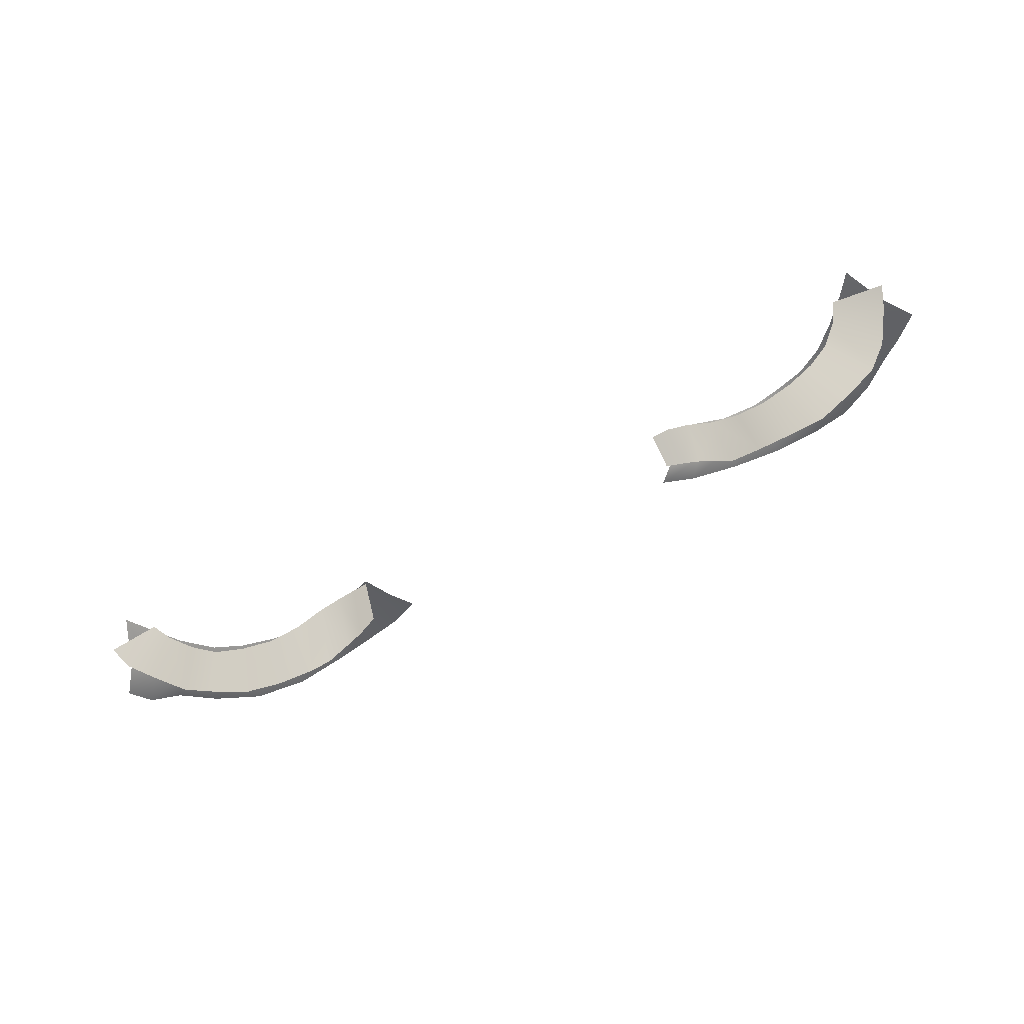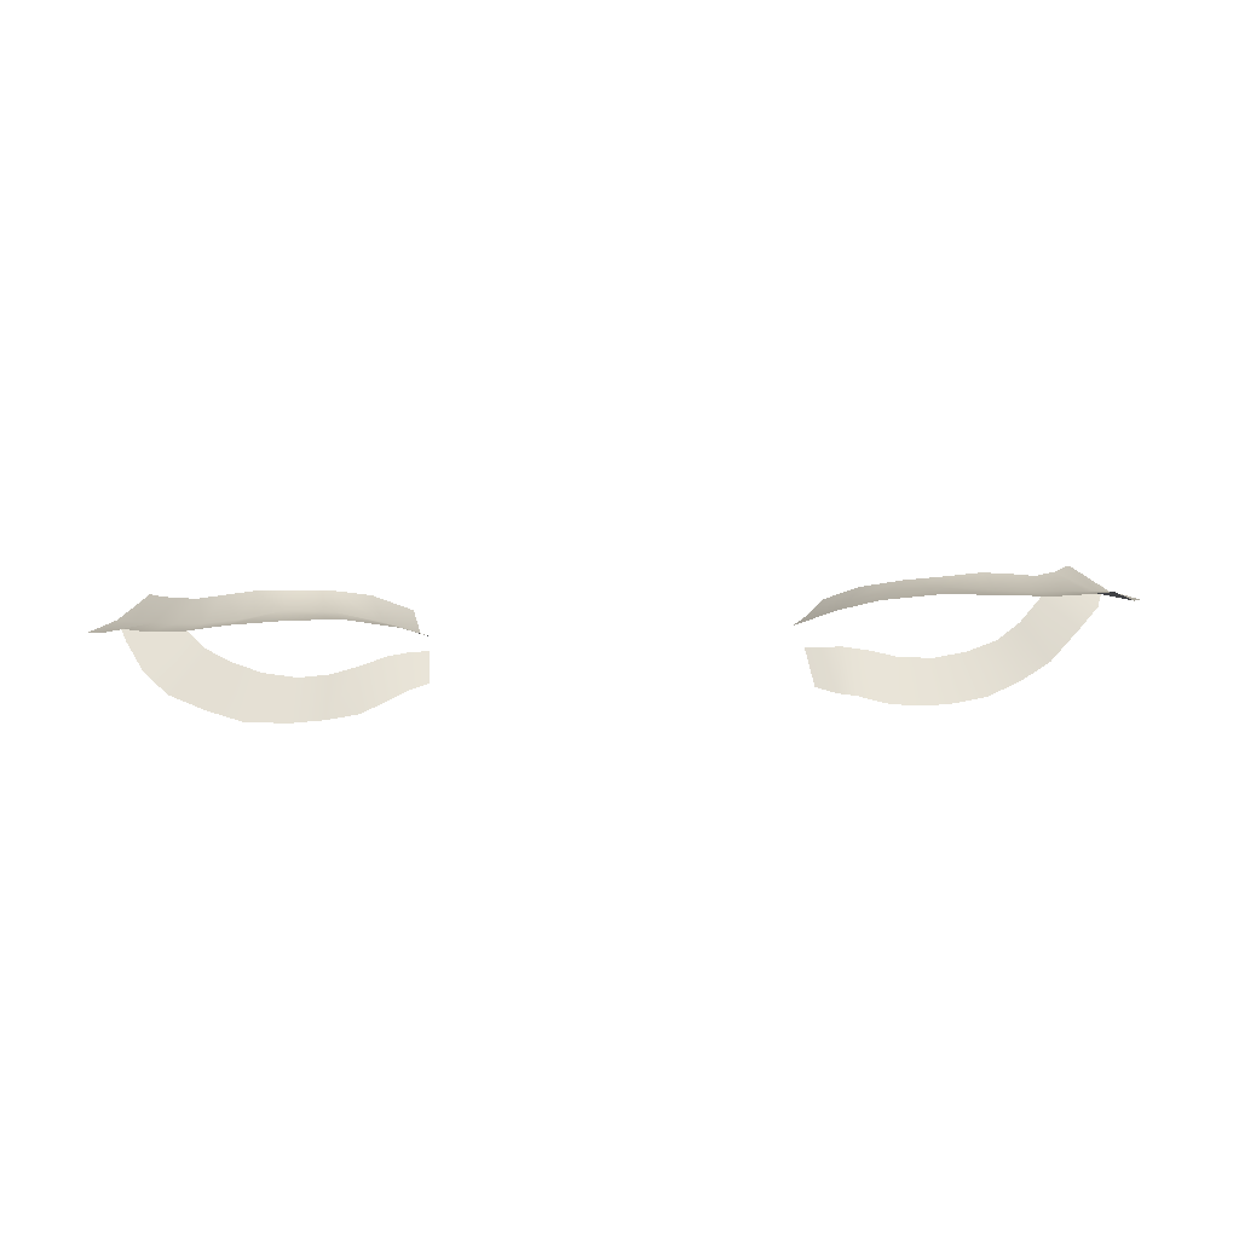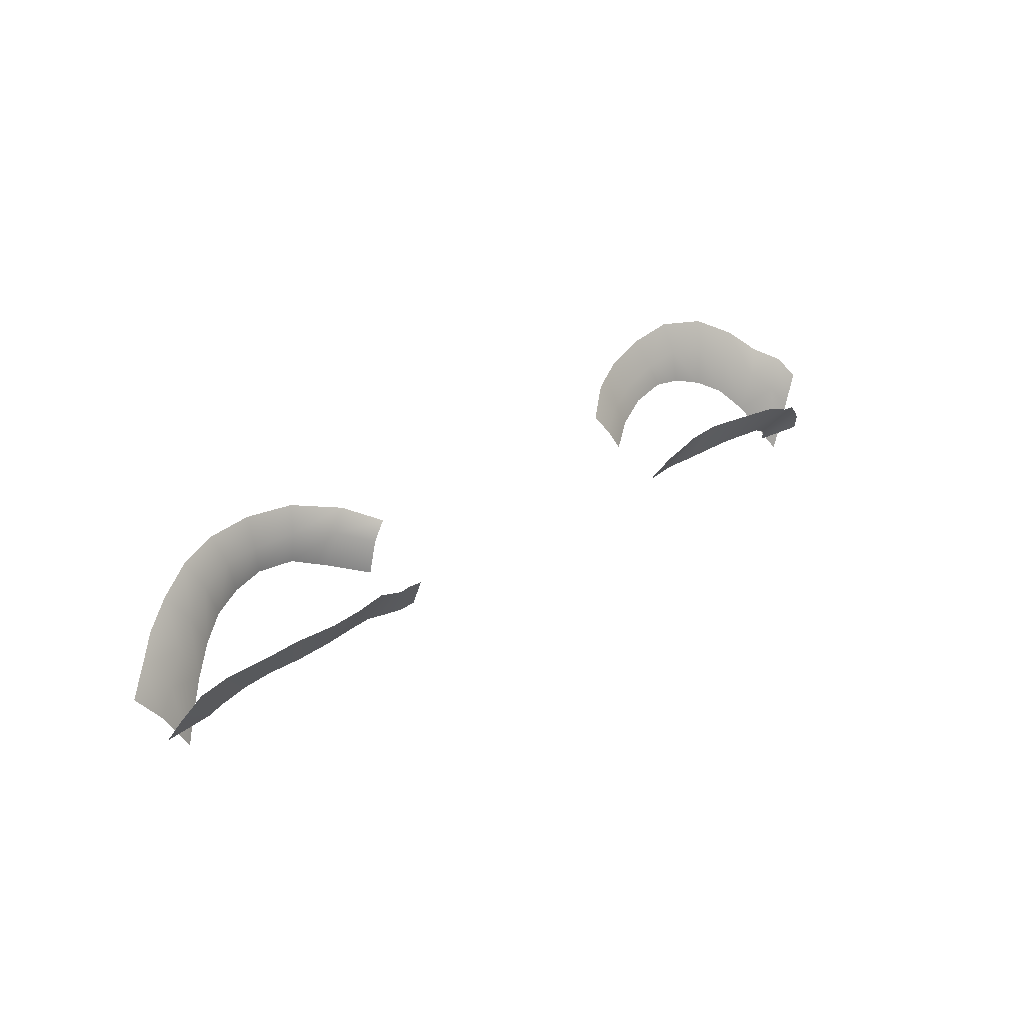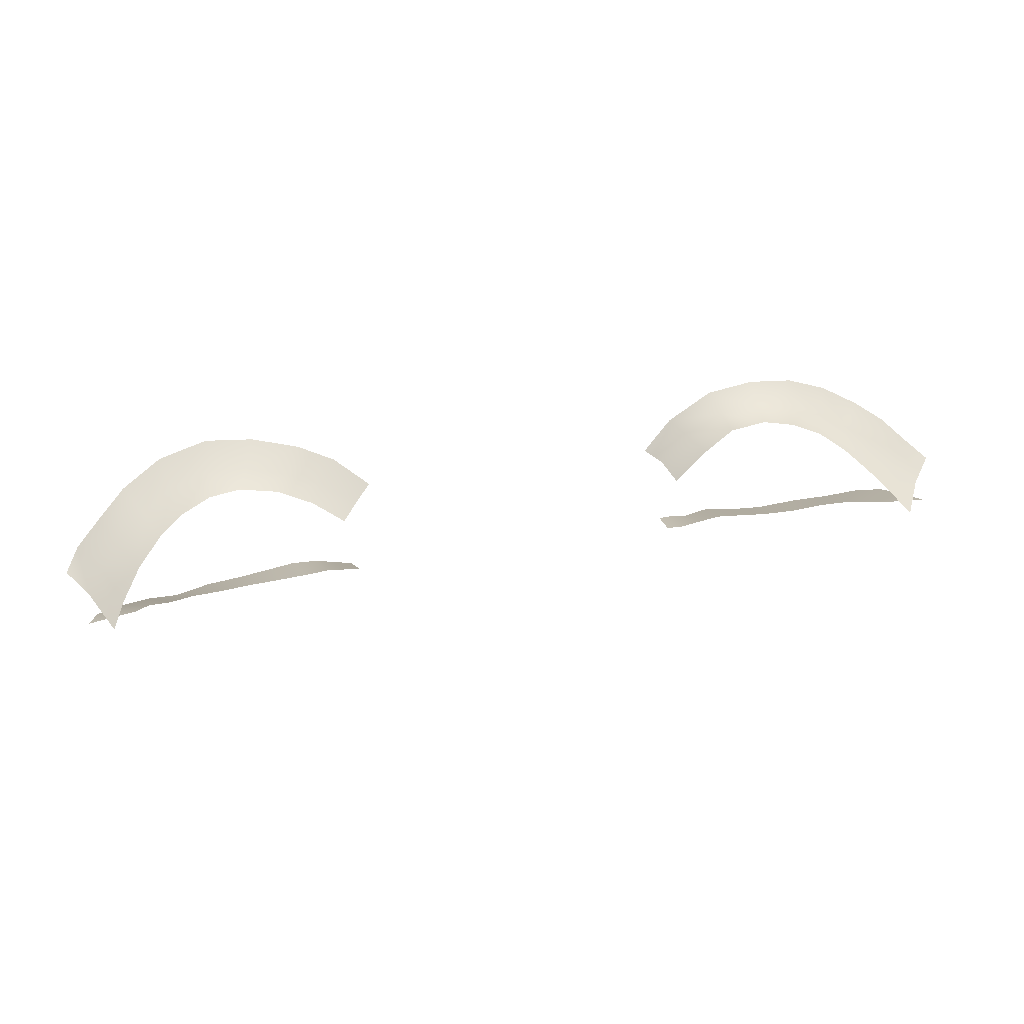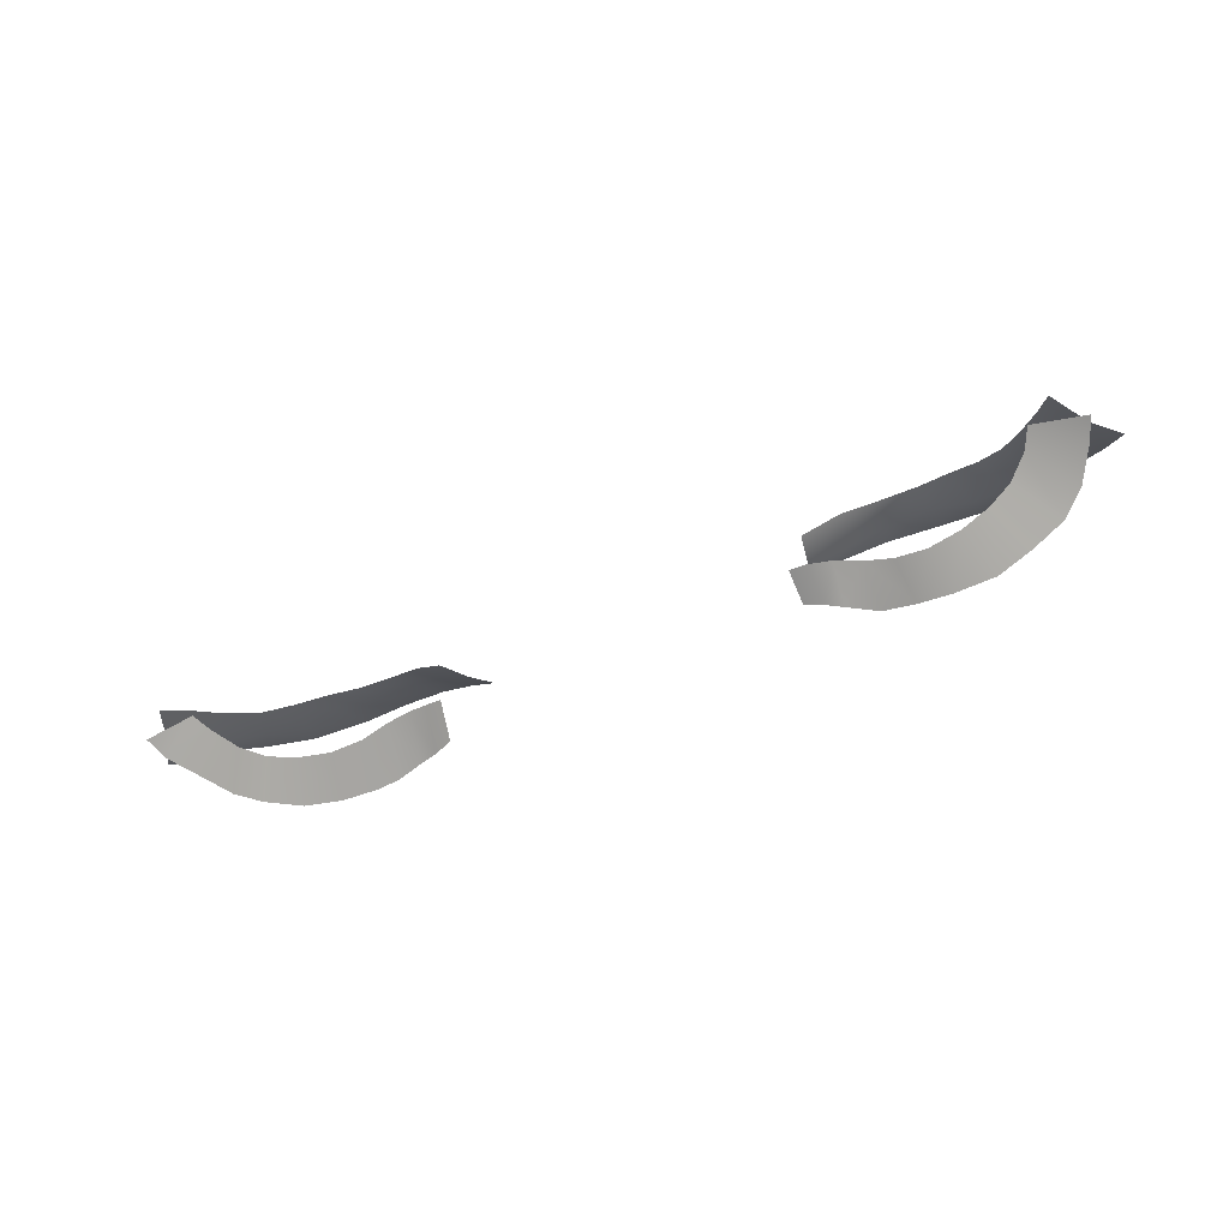
<metadata>
{"format":"obj","ext":"obj","renderer":"f3d","projection":"perspective","resolution":1024,"background":"white","views":[{"elev":-76.2,"azim":-152.6,"up":"+Y"},{"elev":35.9,"azim":-2.3,"up":"+Y"},{"elev":33.5,"azim":-42.9,"up":"+Z"},{"elev":40.7,"azim":169.5,"up":"+Y"},{"elev":-48.1,"azim":-154.2,"up":"+Y"}]}
</metadata>
<code>
g Eyelashes
v -0.04712 1.697 0.07475
v -0.04462 1.698 0.07742
v -0.04297 1.698 0.0729
v -0.04525 1.696 0.07004
v -0.04683 1.695 0.06779
v -0.04927 1.695 0.07263
v -0.0494 1.698 0.07815
v -0.05174 1.696 0.07597
v -0.04696 1.7 0.0802
v -0.04414 1.701 0.08248
v -0.0422 1.7 0.07958
v -0.0405 1.702 0.08442
v -0.03918 1.701 0.08138
v -0.03627 1.703 0.08521
v -0.03554 1.702 0.08228
v -0.04054 1.7 0.07537
v -0.03782 1.701 0.07708
v -0.03461 1.702 0.07803
v -0.03148 1.703 0.0819
v -0.03121 1.703 0.07863
v -0.03131 1.704 0.08528
v -0.02588 1.703 0.08458
v -0.02671 1.702 0.08177
v -0.02715 1.702 0.07829
v -0.0223 1.7 0.08081
v -0.02363 1.701 0.07688
v -0.01897 1.698 0.07936
v -0.0172 1.698 0.08112
v -0.02065 1.701 0.083
v -0.0198 1.698 0.07552
v -0.04302 1.694 0.07196
v -0.04083 1.692 0.07385
v -0.04421 1.69 0.07831
v -0.04669 1.692 0.07639
v -0.04871 1.693 0.07306
v -0.04408 1.695 0.0702
v -0.04974 1.694 0.0708
v -0.04058 1.689 0.07934
v -0.03834 1.691 0.0749
v -0.03684 1.688 0.08023
v -0.03526 1.691 0.07556
v -0.03246 1.688 0.08015
v -0.03173 1.69 0.07601
v -0.02889 1.688 0.08012
v -0.02846 1.69 0.07601
v -0.0255 1.691 0.07557
v -0.02545 1.689 0.08007
v -0.02235 1.689 0.07861
v -0.02289 1.691 0.07464
v -0.02056 1.69 0.0781
v -0.02055 1.692 0.07407
v -0.01864 1.69 0.07758
v -0.01869 1.692 0.07407
v 0.04836 1.696 0.0735
v 0.04602 1.696 0.06818
v 0.04399 1.698 0.07158
v 0.04619 1.698 0.0757
v 0.04732 1.694 0.06565
v 0.04998 1.695 0.07118
v 0.05091 1.698 0.07659
v 0.05235 1.696 0.07421
v 0.04831 1.7 0.07814
v 0.04304 1.7 0.07818
v 0.04127 1.699 0.07461
v 0.03945 1.702 0.08051
v 0.04061 1.703 0.08373
v 0.04506 1.702 0.08112
v 0.0351 1.704 0.08479
v 0.03515 1.703 0.0814
v 0.03848 1.701 0.07631
v 0.03523 1.702 0.07747
v 0.03086 1.703 0.08091
v 0.03175 1.702 0.07808
v 0.02971 1.704 0.08428
v 0.02447 1.703 0.08337
v 0.02609 1.702 0.08005
v 0.02751 1.701 0.07768
v 0.02226 1.7 0.0793
v 0.02365 1.7 0.07659
v 0.01846 1.698 0.07827
v 0.01665 1.698 0.08071
v 0.02046 1.701 0.08242
v 0.02023 1.698 0.07538
v 0.04353 1.693 0.06982
v 0.04724 1.691 0.07254
v 0.04383 1.689 0.07541
v 0.04119 1.692 0.07174
v 0.04941 1.692 0.07043
v 0.04483 1.694 0.06798
v 0.0503 1.693 0.06804
v 0.04084 1.688 0.07674
v 0.03871 1.691 0.07336
v 0.03553 1.69 0.07431
v 0.03702 1.688 0.07859
v 0.03292 1.687 0.07942
v 0.03198 1.69 0.07499
v 0.02841 1.69 0.07499
v 0.02914 1.688 0.07984
v 0.0254 1.691 0.07458
v 0.02664 1.688 0.0799
v 0.02376 1.689 0.07924
v 0.02277 1.691 0.07444
v 0.02183 1.689 0.0787
v 0.02065 1.691 0.07431
v 0.01971 1.689 0.07786
v 0.01897 1.691 0.07422
f -104 -105 -106
f -103 -104 -106
f -103 -106 -102
f -106 -101 -102
f -106 -100 -101
f -106 -105 -100
f -100 -99 -101
f -105 -98 -100
f -97 -98 -105
f -96 -97 -105
f -96 -105 -104
f -95 -97 -96
f -94 -95 -96
f -93 -95 -94
f -92 -93 -94
f -94 -96 -91
f -91 -96 -104
f -90 -94 -91
f -92 -94 -90
f -89 -92 -90
f -88 -92 -89
f -93 -92 -88
f -87 -88 -89
f -86 -93 -88
f -85 -86 -88
f -84 -85 -88
f -84 -88 -87
f -83 -84 -87
f -82 -84 -83
f -81 -82 -83
f -80 -82 -81
f -80 -79 -82
f -79 -78 -82
f -78 -85 -84
f -82 -78 -84
f -77 -80 -81
f -74 -75 -76
f -73 -74 -76
f -72 -73 -76
f -71 -72 -76
f -70 -72 -71
f -74 -69 -75
f -69 -68 -75
f -69 -67 -68
f -67 -66 -68
f -67 -65 -66
f -65 -64 -66
f -64 -65 -63
f -62 -64 -63
f -62 -63 -61
f -63 -60 -61
f -60 -59 -61
f -59 -58 -61
f -59 -57 -58
f -57 -56 -58
f -57 -55 -56
f -55 -54 -56
f -51 -52 -53
f -50 -51 -53
f -53 -52 -49
f -48 -53 -49
f -47 -53 -48
f -50 -53 -47
f -46 -47 -48
f -45 -50 -47
f -50 -44 -51
f -44 -43 -51
f -44 -42 -43
f -41 -42 -44
f -40 -41 -44
f -40 -44 -50
f -45 -40 -50
f -41 -39 -42
f -39 -38 -42
f -42 -37 -43
f -42 -38 -37
f -38 -36 -37
f -38 -35 -36
f -38 -39 -35
f -35 -34 -36
f -39 -33 -35
f -33 -32 -35
f -32 -31 -35
f -35 -31 -34
f -31 -30 -34
f -31 -29 -30
f -29 -28 -30
f -29 -27 -28
f -26 -27 -29
f -25 -26 -29
f -25 -29 -31
f -32 -25 -31
f -27 -24 -28
f -21 -22 -23
f -20 -21 -23
f -22 -19 -23
f -19 -18 -23
f -19 -17 -18
f -16 -21 -20
f -15 -16 -20
f -15 -14 -16
f -14 -13 -16
f -12 -13 -14
f -11 -12 -14
f -12 -11 -10
f -9 -12 -10
f -9 -10 -8
f -7 -9 -8
f -6 -7 -8
f -5 -6 -8
f -4 -6 -5
f -3 -4 -5
f -2 -4 -3
f -1 -2 -3

</code>
